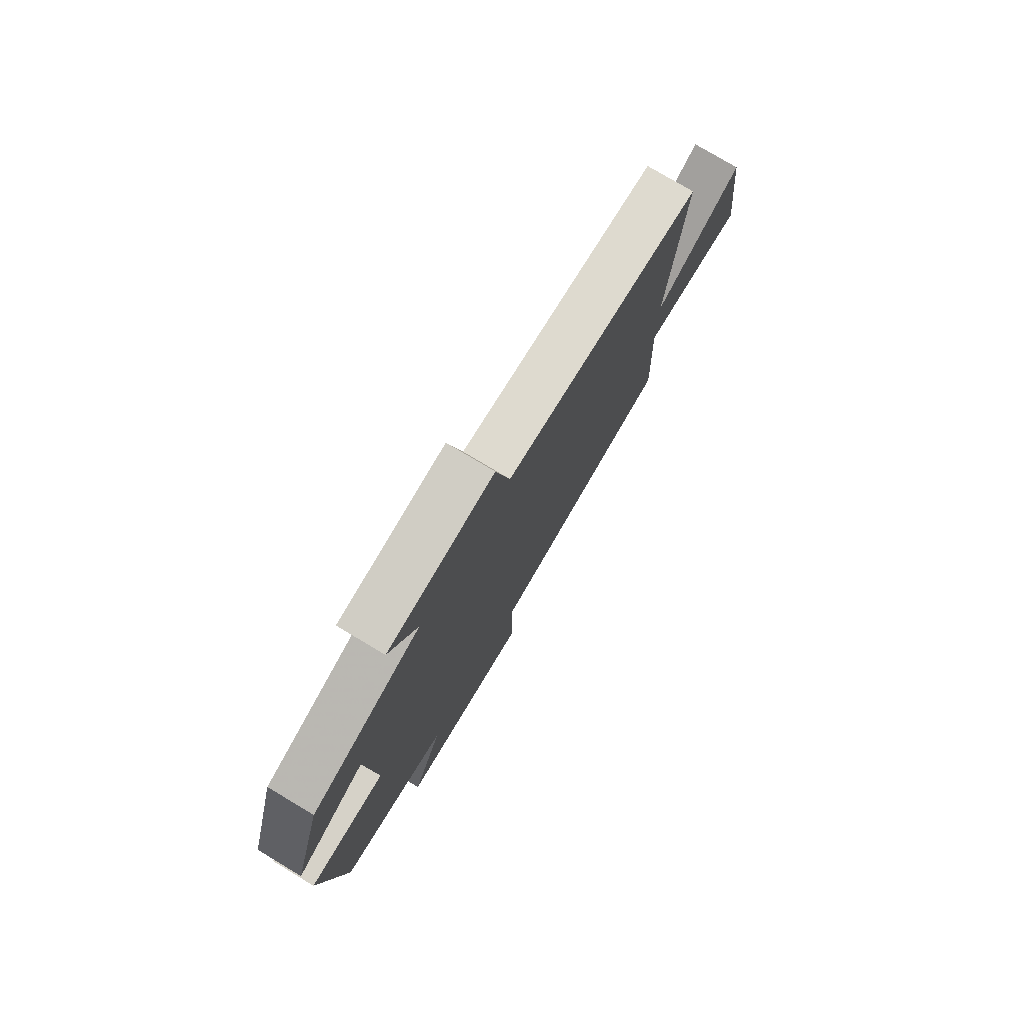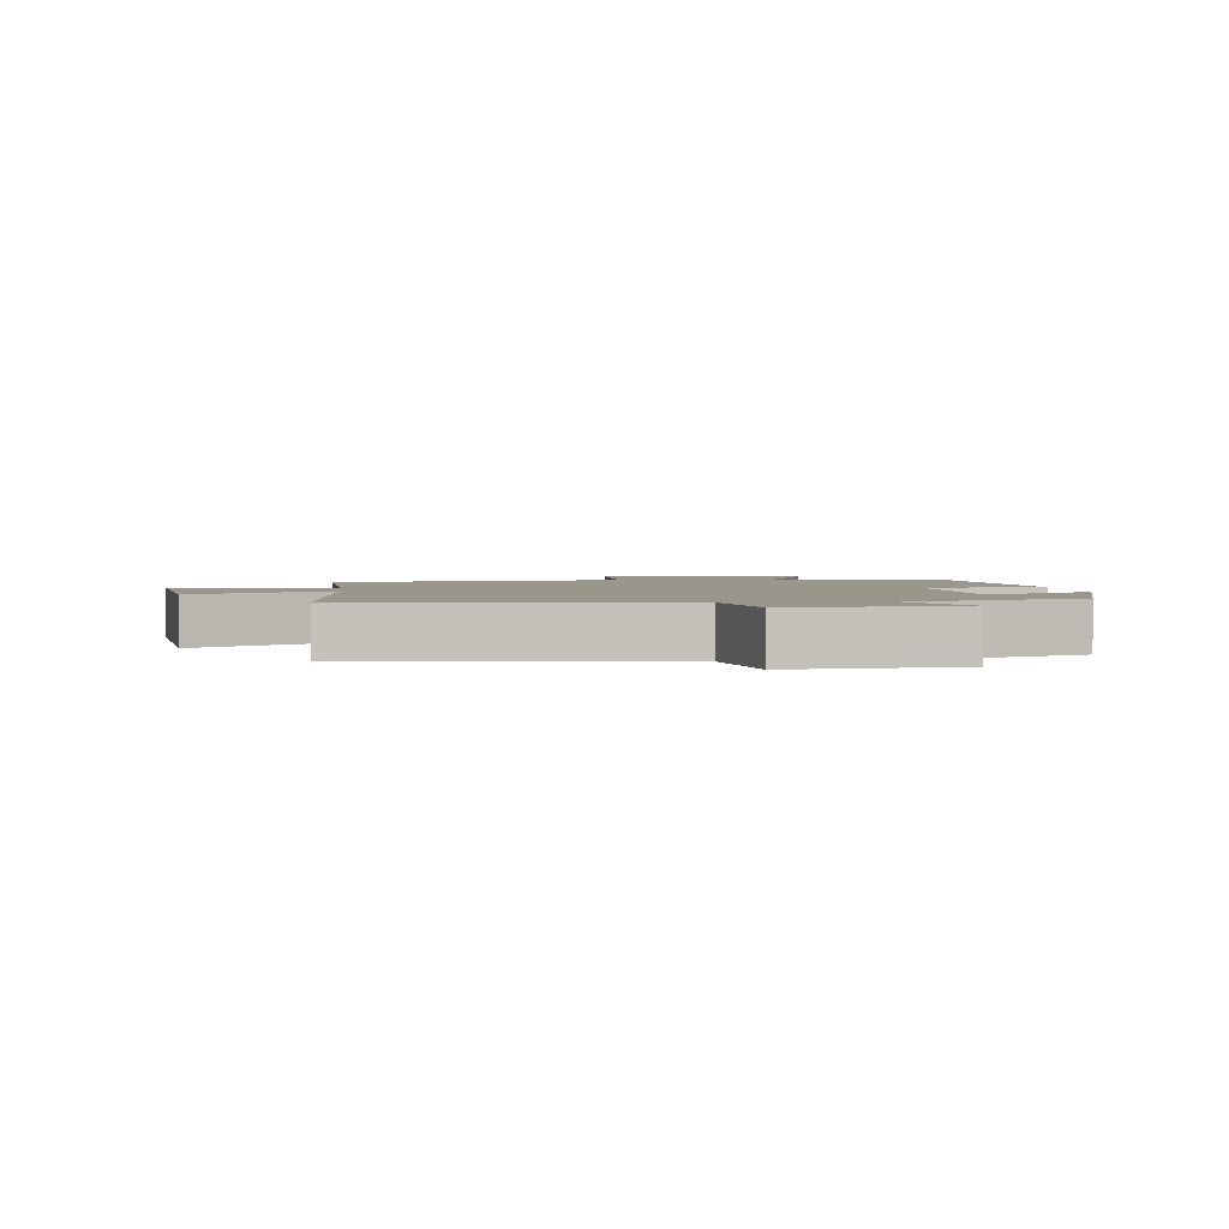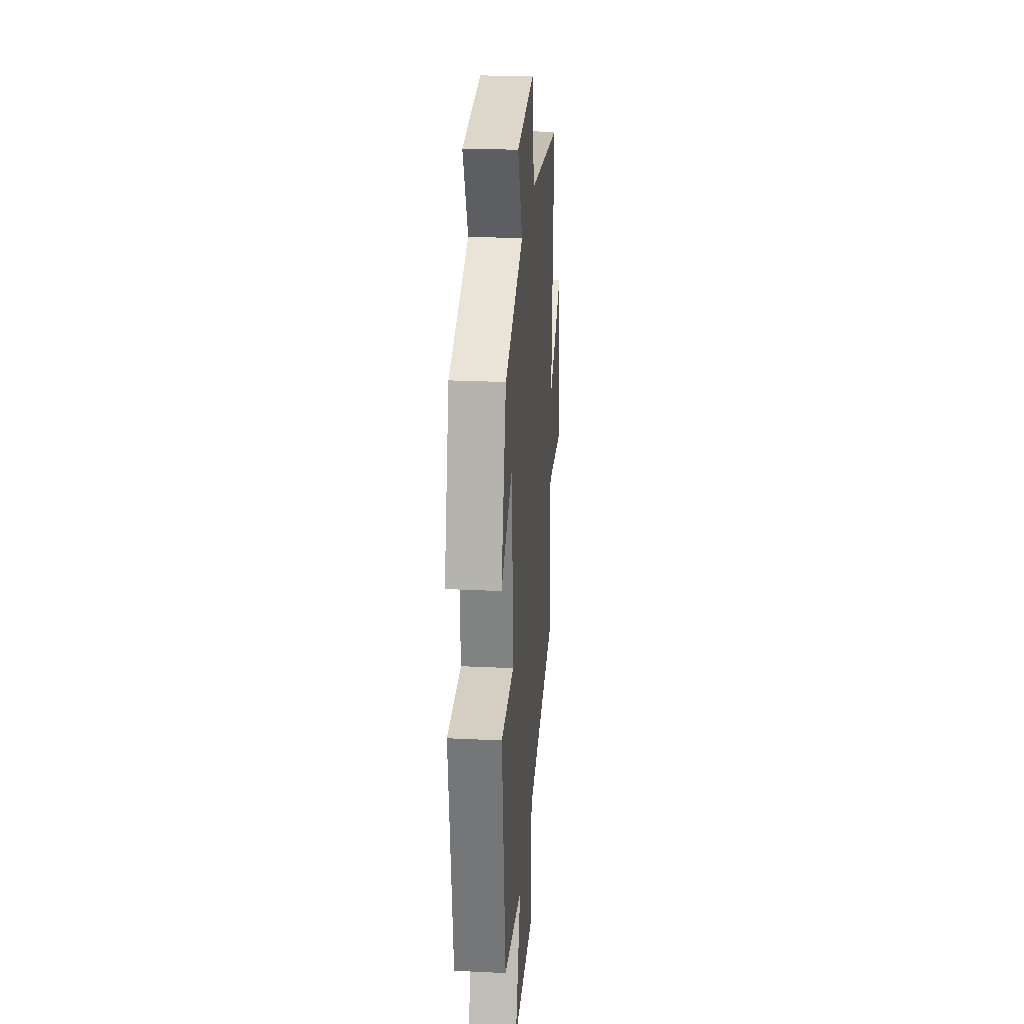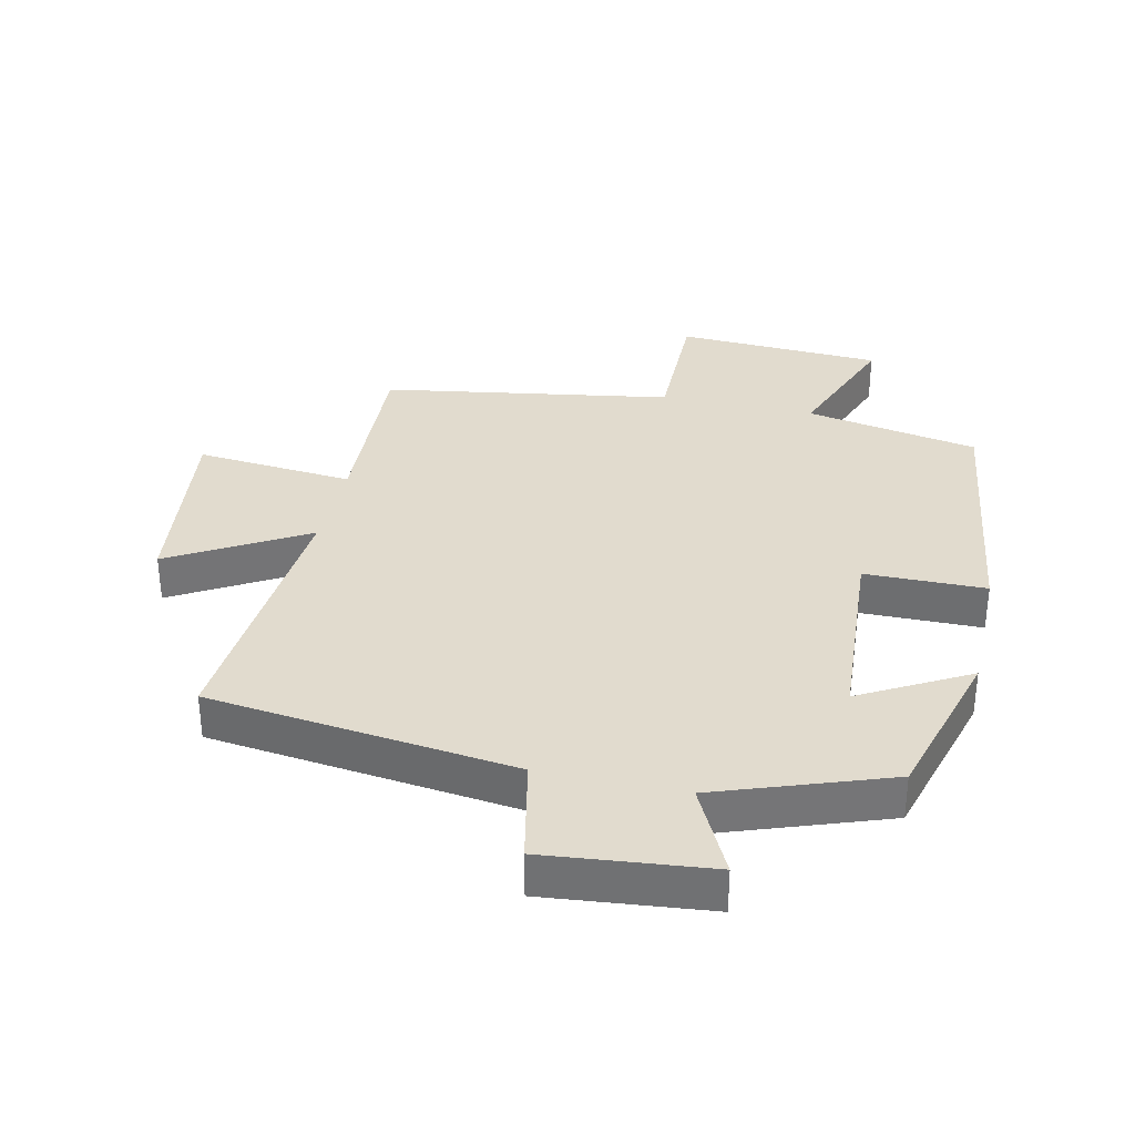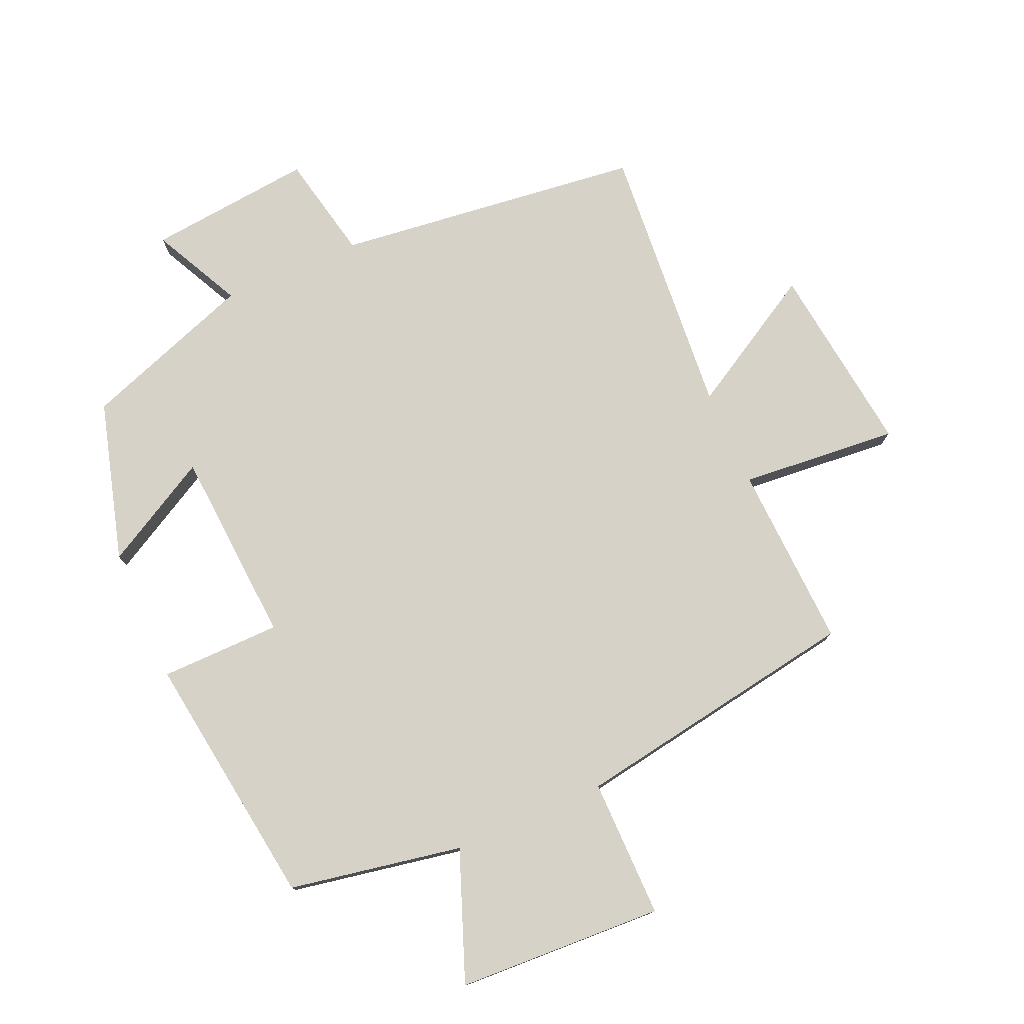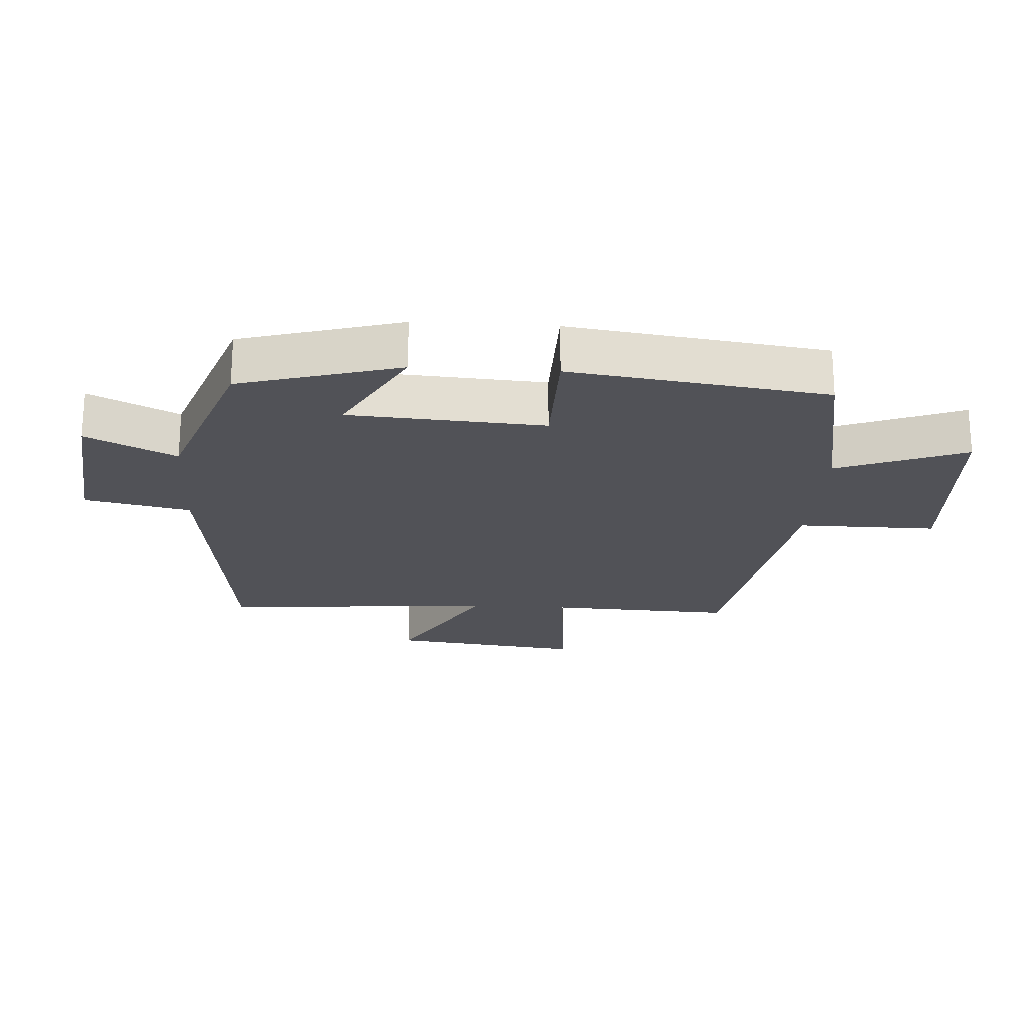
<metadata>
{"format":"obj","ext":"obj","renderer":"f3d","projection":"perspective","resolution":1024,"background":"white","views":[{"elev":77.6,"azim":120.9,"up":"+Z"},{"elev":2.3,"azim":-6.1,"up":"+Y"},{"elev":25.0,"azim":94.4,"up":"+Z"},{"elev":33.9,"azim":12.5,"up":"+Y"},{"elev":77.3,"azim":156.2,"up":"+Y"},{"elev":-21.6,"azim":86.4,"up":"+Y"}]}
</metadata>
<code>
v 0.446 0.07 -0.45
v 0.178 0.07 -0.5
v 0.255 0.07 -0.699
v -0.065 0.07 -0.715
v -0.064 0.07 -0.5
v -0.512 0.07 -0.427
v -0.5 0.07 -0.141
v -0.745 0.07 -0.163
v -0.709 0.07 0.135
v -0.5 0.07 0.015
v -0.535 0.07 0.442
v -0.059 0.07 0.5
v -0.025 0.07 0.664
v 0.231 0.07 0.638
v 0.163 0.07 0.5
v 0.429 0.07 0.406
v 0.5 0.07 0.158
v 0.333 0.07 0.25
v 0.313 0.07 -0.052
v 0.5 0.07 -0.054
v 0.446 0 -0.45
v 0.178 0 -0.5
v 0.255 0 -0.699
v -0.065 0 -0.715
v -0.064 0 -0.5
v -0.512 0 -0.427
v -0.5 0 -0.141
v -0.745 0 -0.163
v -0.709 0 0.135
v -0.5 0 0.015
v -0.535 0 0.442
v -0.059 0 0.5
v -0.025 0 0.664
v 0.231 0 0.638
v 0.163 0 0.5
v 0.429 0 0.406
v 0.5 0 0.158
v 0.333 0 0.25
v 0.313 0 -0.052
v 0.5 0 -0.054
f 19 20 1 2
f 18 19 2
f 15 16 17 18
f 15 18 2
f 12 13 14 15
f 12 15 2
f 11 12 2
f 10 11 2
f 7 8 9 10
f 7 10 2 3
f 5 6 7
f 5 7 3
f 3 4 5
f 22 21 40 39
f 22 39 38
f 38 37 36 35
f 22 38 35
f 35 34 33 32
f 22 35 32
f 22 32 31
f 22 31 30
f 30 29 28 27
f 23 22 30 27
f 27 26 25
f 23 27 25
f 25 24 23
f 1 21 22 2
f 2 22 23 3
f 3 23 24 4
f 4 24 25 5
f 5 25 26 6
f 6 26 27 7
f 7 27 28 8
f 8 28 29 9
f 9 29 30 10
f 10 30 31 11
f 11 31 32 12
f 12 32 33 13
f 13 33 34 14
f 14 34 35 15
f 15 35 36 16
f 16 36 37 17
f 17 37 38 18
f 18 38 39 19
f 19 39 40 20
f 20 40 21 1

</code>
